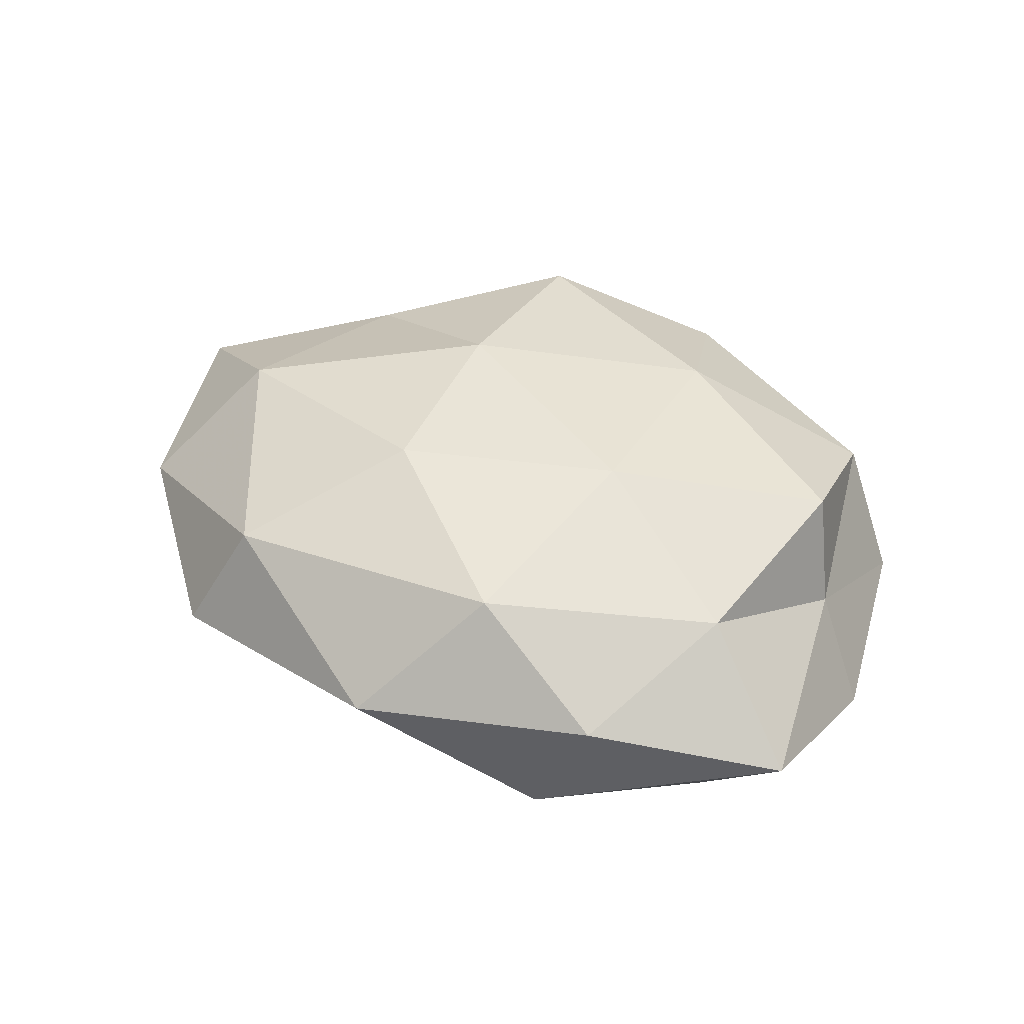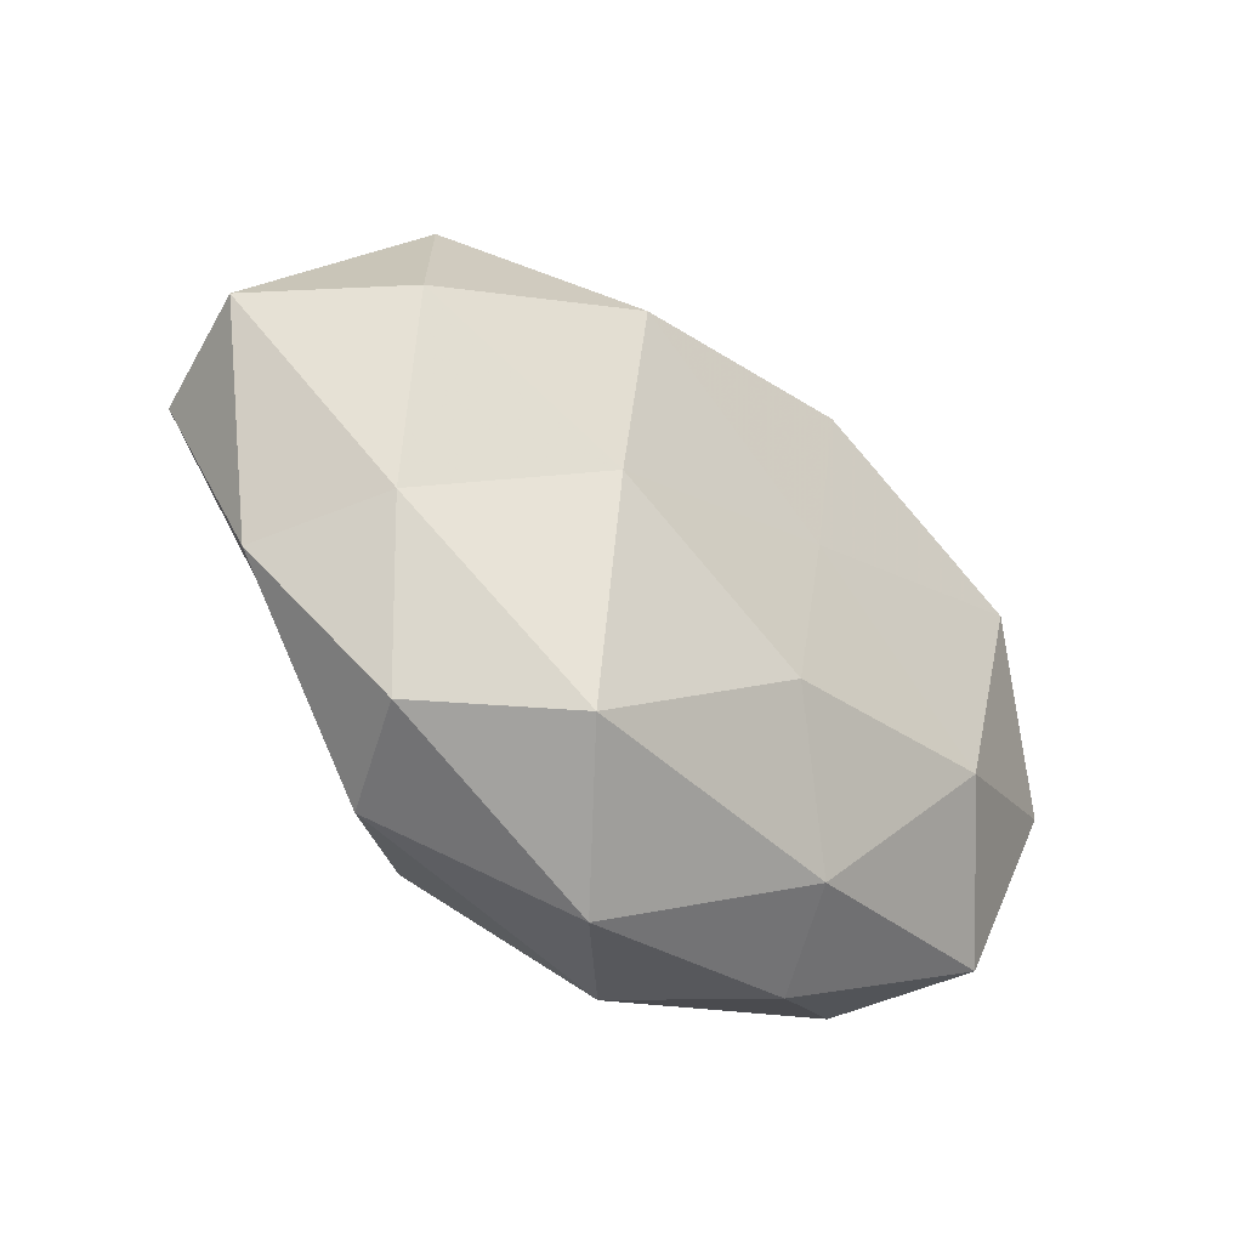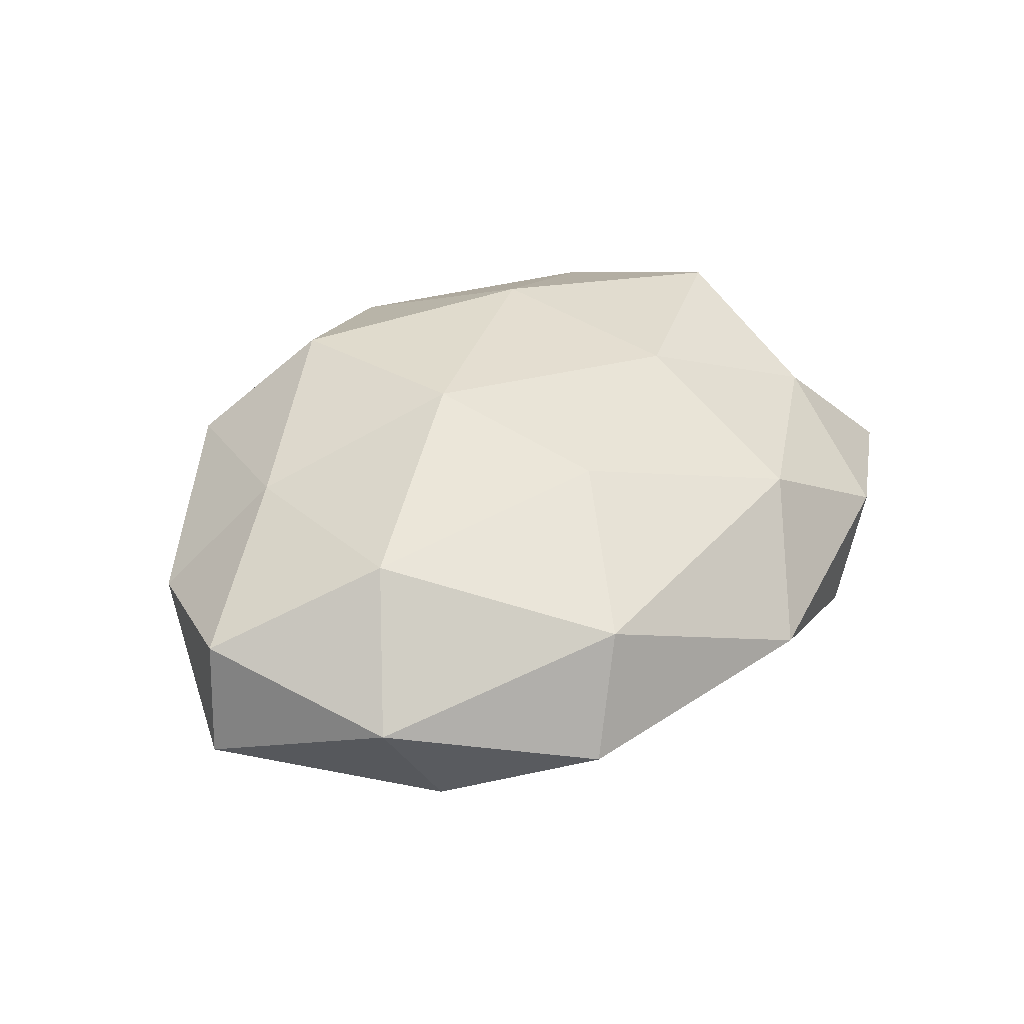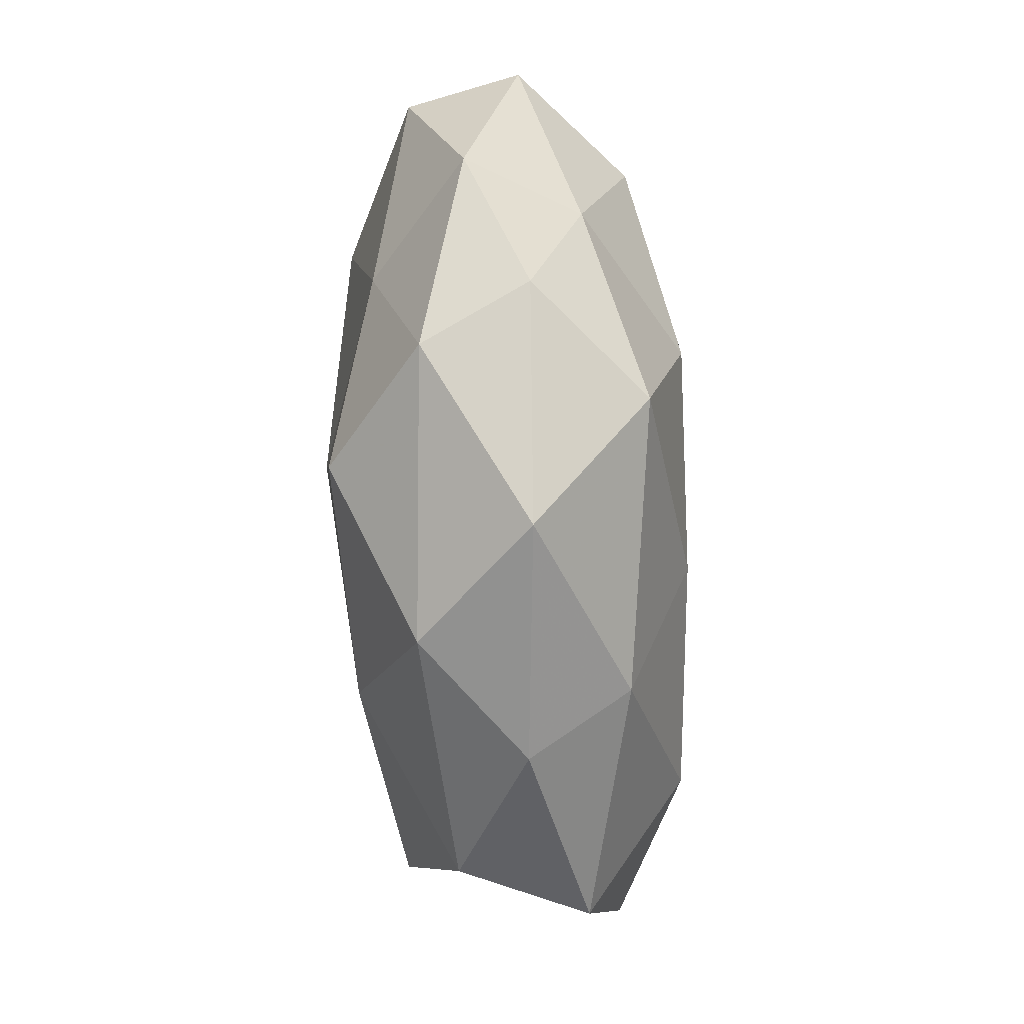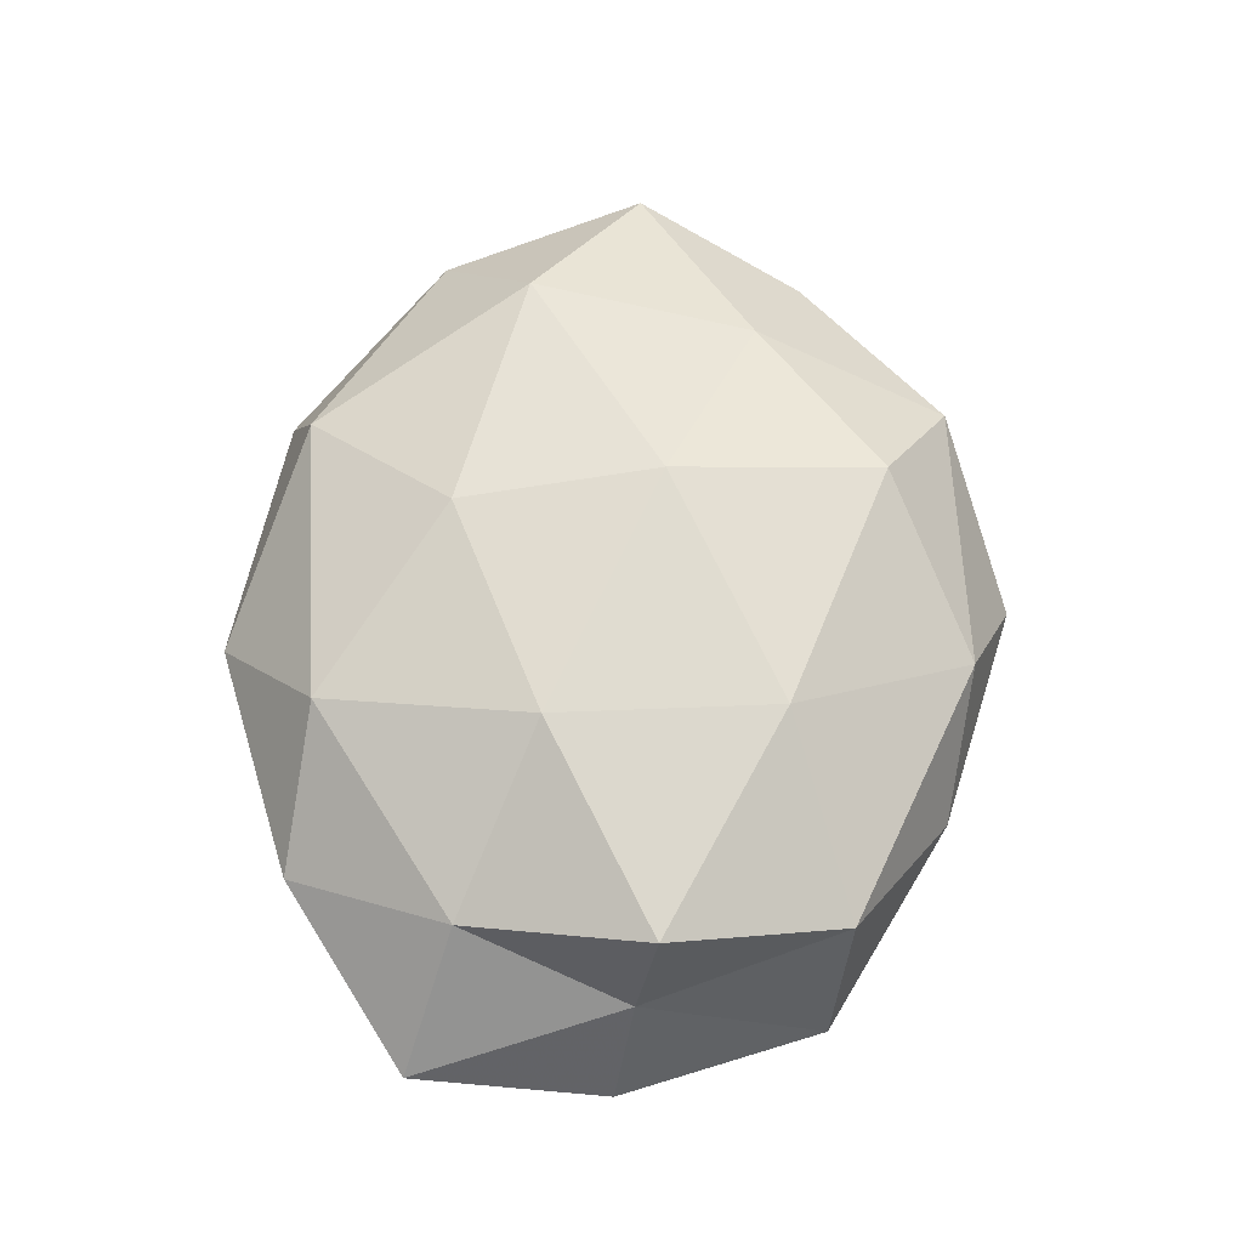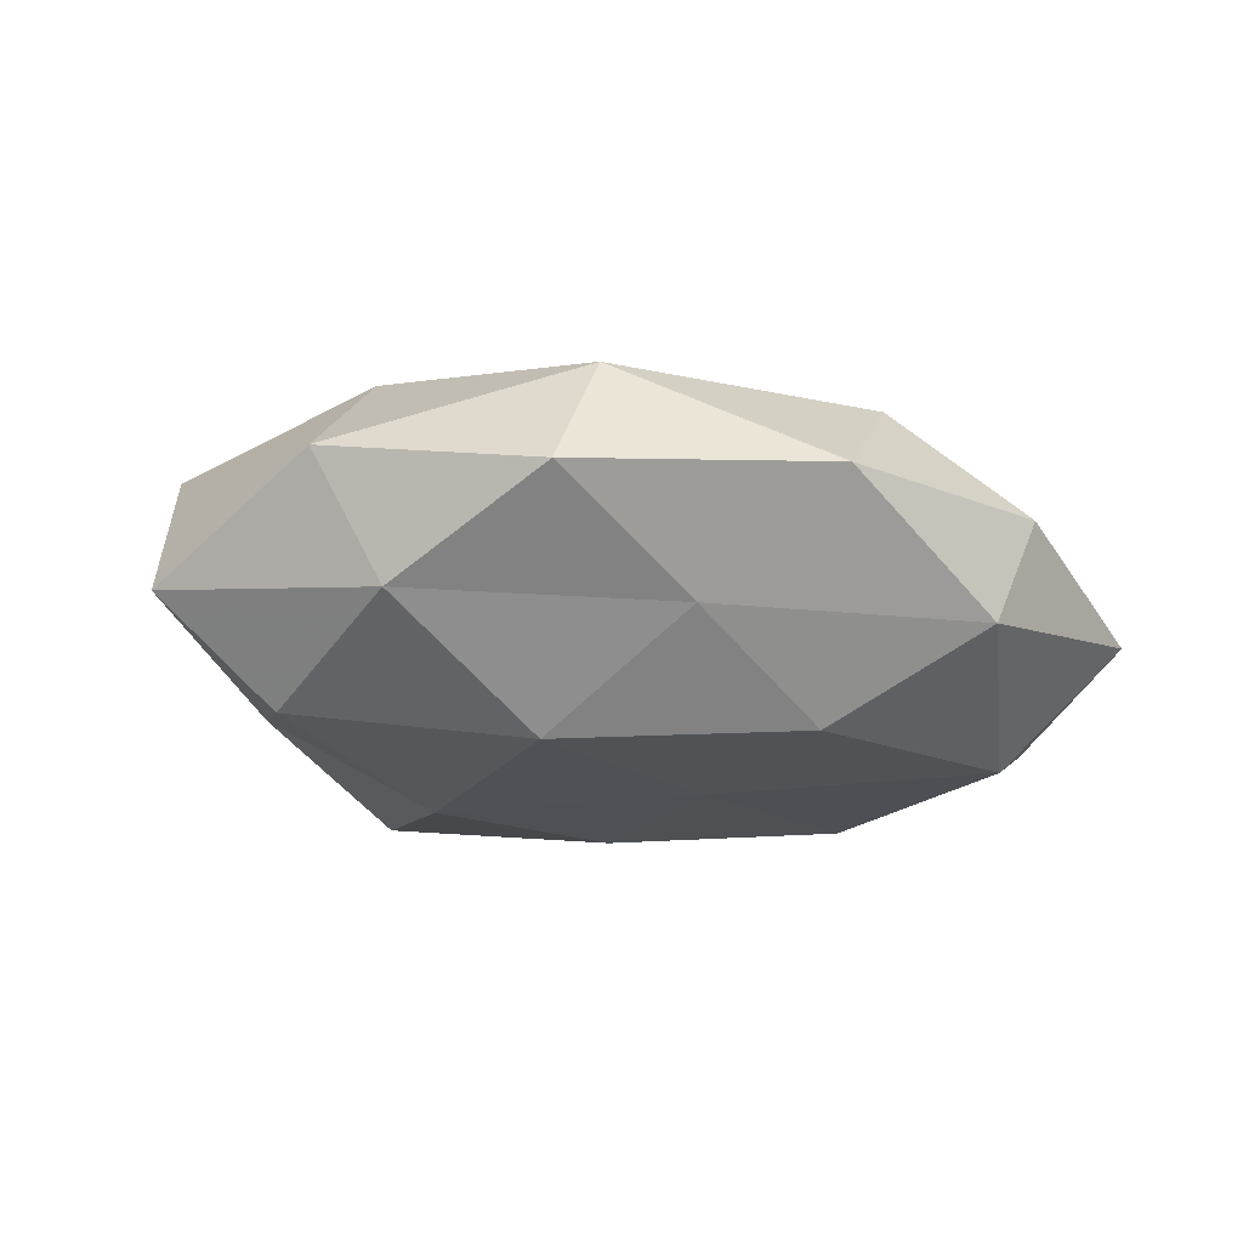
<metadata>
{"format":"obj","ext":"obj","renderer":"f3d","projection":"perspective","resolution":1024,"background":"white","views":[{"elev":38.7,"azim":-143.7,"up":"+Z"},{"elev":-43.7,"azim":139.2,"up":"+Y"},{"elev":40.2,"azim":139.0,"up":"+Z"},{"elev":-79.7,"azim":95.2,"up":"+Y"},{"elev":65.4,"azim":-84.6,"up":"+Z"},{"elev":-21.7,"azim":160.4,"up":"+Z"}]}
</metadata>
<code>
v 0.01388 -0.03017 0.02155
v -0.01562 -0.03645 -0.01265
v 0.04914 -0.01884 0.001975
v -0.01333 0.02611 -0.02072
v -0.03709 0.03515 0.004651
v 0.0378 0.02756 -0.011
v -0.03029 0.03713 -0.009705
v 0.04086 -0.01601 -0.01205
v 0.03616 0.01417 0.01956
v 0.05892 0.005394 -0.005753
v 0.01 -0.004523 0.02431
v -0.01924 0.03323 0.01651
v -0.04499 -0.008674 0.01857
v 0.01969 -0.03689 -0.01771
v -0.04303 0.01442 0.01207
v 0.02425 0.04385 -0.0009827
v 0.005024 0.03541 -0.01134
v 0.0463 0.02666 0.00474
v -0.008452 0.04704 0.002307
v 0.03474 -0.01352 0.01507
v 0.02861 -0.03768 0.008765
v 0.01741 0.01937 -0.02311
v -0.05702 0.01929 -0.002834
v -0.005994 -0.0422 0.01219
v -0.02179 -0.04097 0.0003829
v 0.04423 0.006341 -0.0189
v -0.0422 0.01379 -0.01872
v 0.01738 0.03895 0.0138
v -0.04817 -0.006431 0.004206
v 0.007823 -0.04755 -0.002731
v -0.04635 -0.02875 -0.005228
v -0.02093 0.006578 0.02222
v -0.05529 -0.004685 -0.009432
v 0.004584 0.01975 0.02239
v -0.0341 -0.01542 -0.01877
v -0.004624 -0.02074 -0.02154
v -0.03871 -0.03026 0.01065
v -0.008919 0.001793 -0.02142
v -0.01703 -0.0208 0.02167
v 0.02142 -0.00914 -0.02362
v 0.03462 -0.0353 -0.004883
v 0.05601 0.002493 0.009089
f 10 3 8
f 15 12 5
f 17 4 7
f 6 17 16
f 6 18 10
f 6 16 18
f 19 7 5
f 5 12 19
f 17 7 19
f 16 17 19
f 11 1 20
f 11 20 9
f 21 20 1
f 3 20 21
f 22 4 17
f 22 17 6
f 23 5 7
f 15 5 23
f 1 24 21
f 26 6 10
f 26 10 8
f 26 22 6
f 27 7 4
f 23 7 27
f 18 28 9
f 18 16 28
f 12 28 19
f 19 28 16
f 13 15 29
f 15 23 29
f 14 30 2
f 24 30 21
f 2 30 25
f 24 25 30
f 25 31 2
f 32 12 15
f 13 32 15
f 33 23 27
f 29 23 33
f 29 33 31
f 34 11 9
f 9 28 34
f 12 34 28
f 32 11 34
f 32 34 12
f 31 35 2
f 27 35 33
f 31 33 35
f 36 14 2
f 2 35 36
f 37 25 24
f 13 29 37
f 37 31 25
f 29 31 37
f 22 38 4
f 4 38 27
f 38 35 27
f 38 36 35
f 39 1 11
f 39 24 1
f 39 11 32
f 13 39 32
f 13 37 39
f 37 24 39
f 8 14 40
f 26 8 40
f 26 40 22
f 40 14 36
f 40 38 22
f 40 36 38
f 8 3 41
f 8 41 14
f 41 3 21
f 14 41 30
f 21 30 41
f 10 42 3
f 42 18 9
f 10 18 42
f 3 42 20
f 9 20 42

</code>
